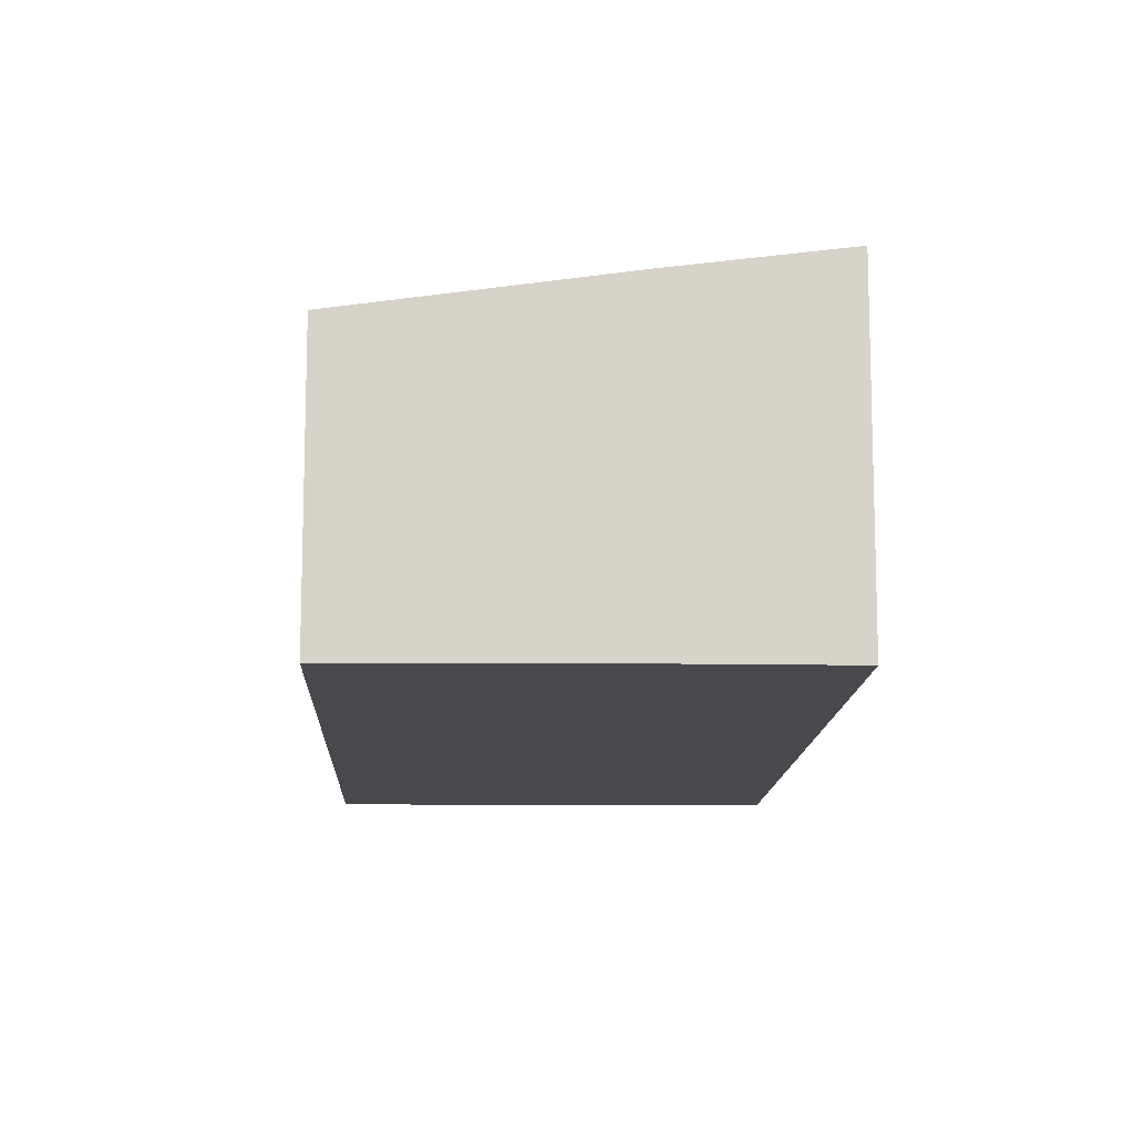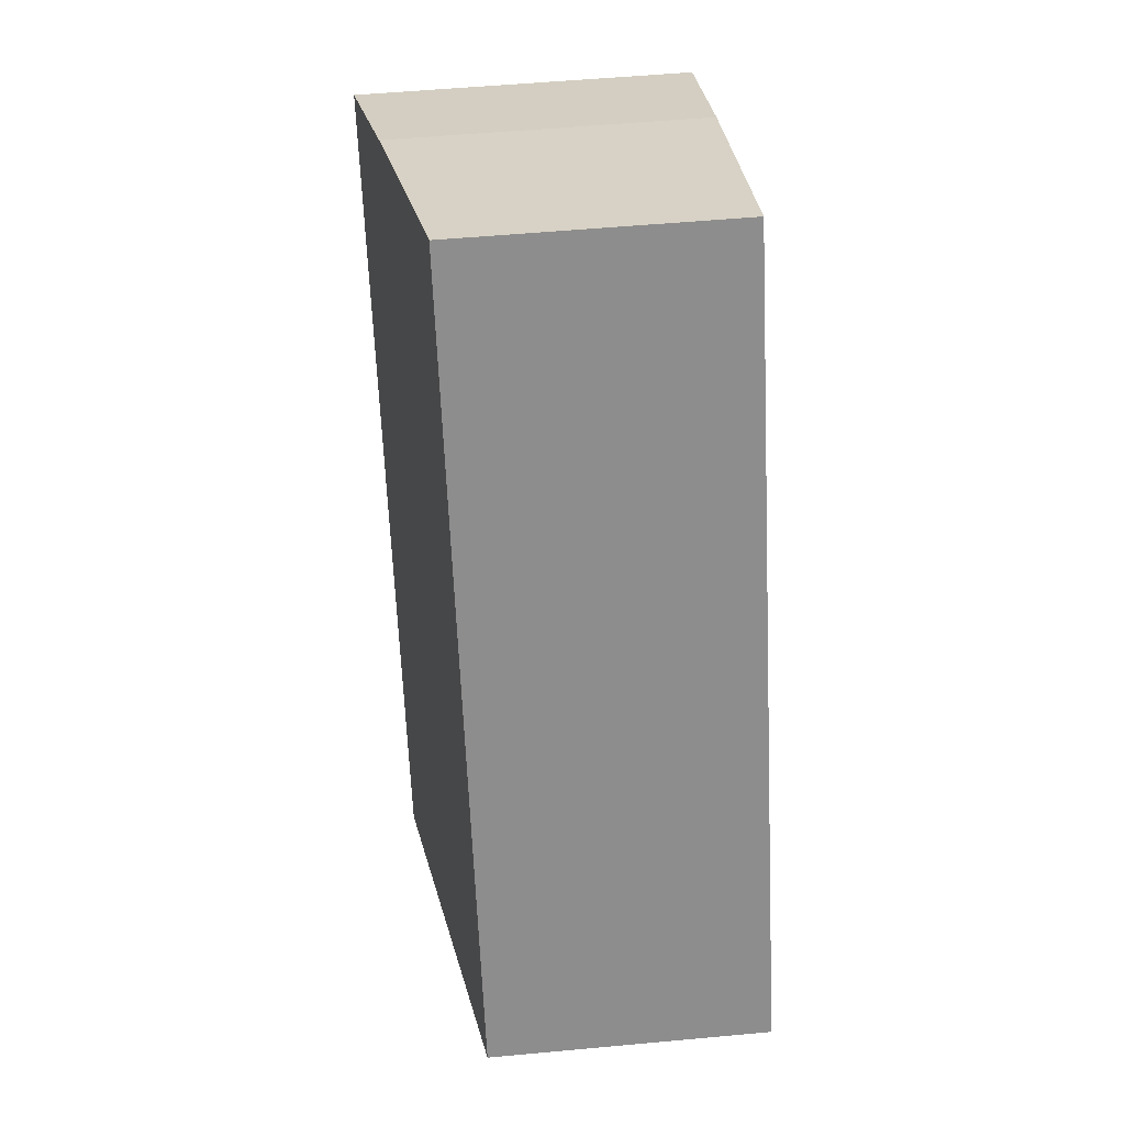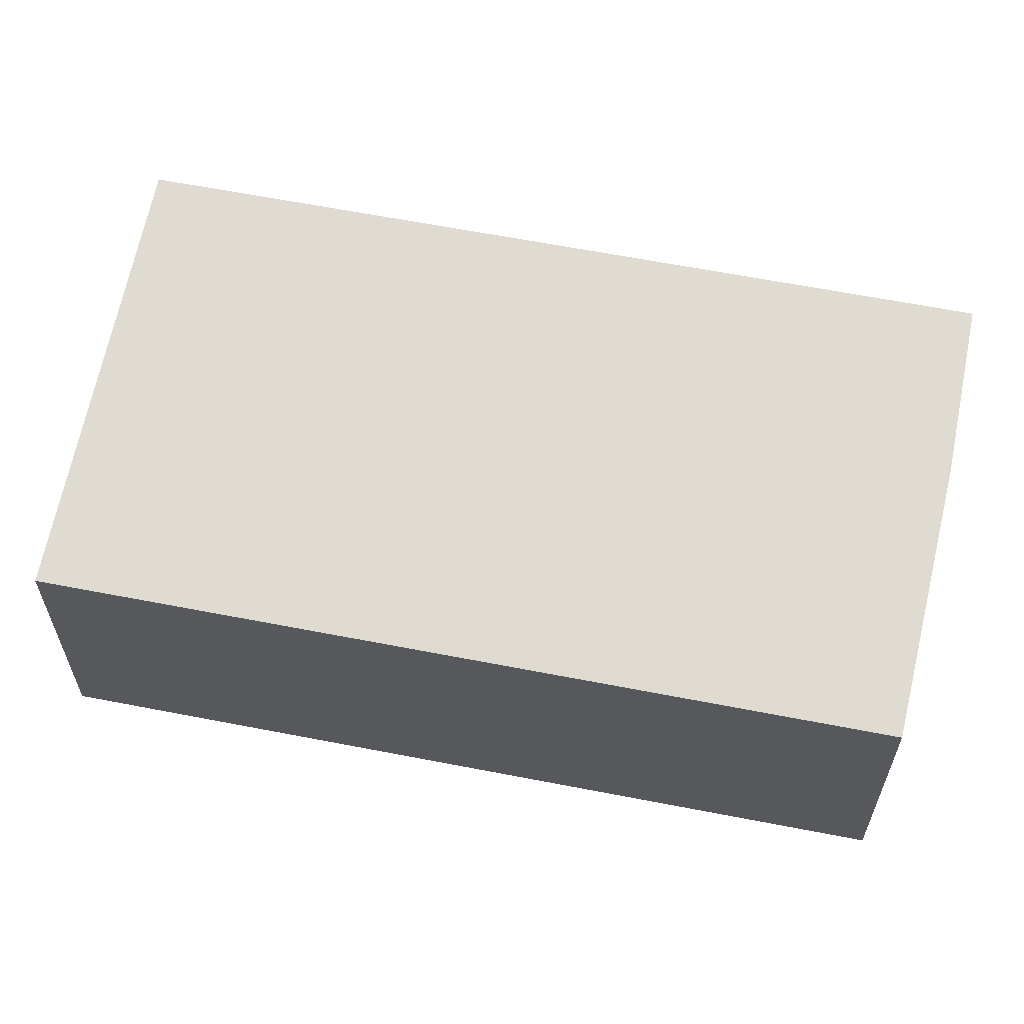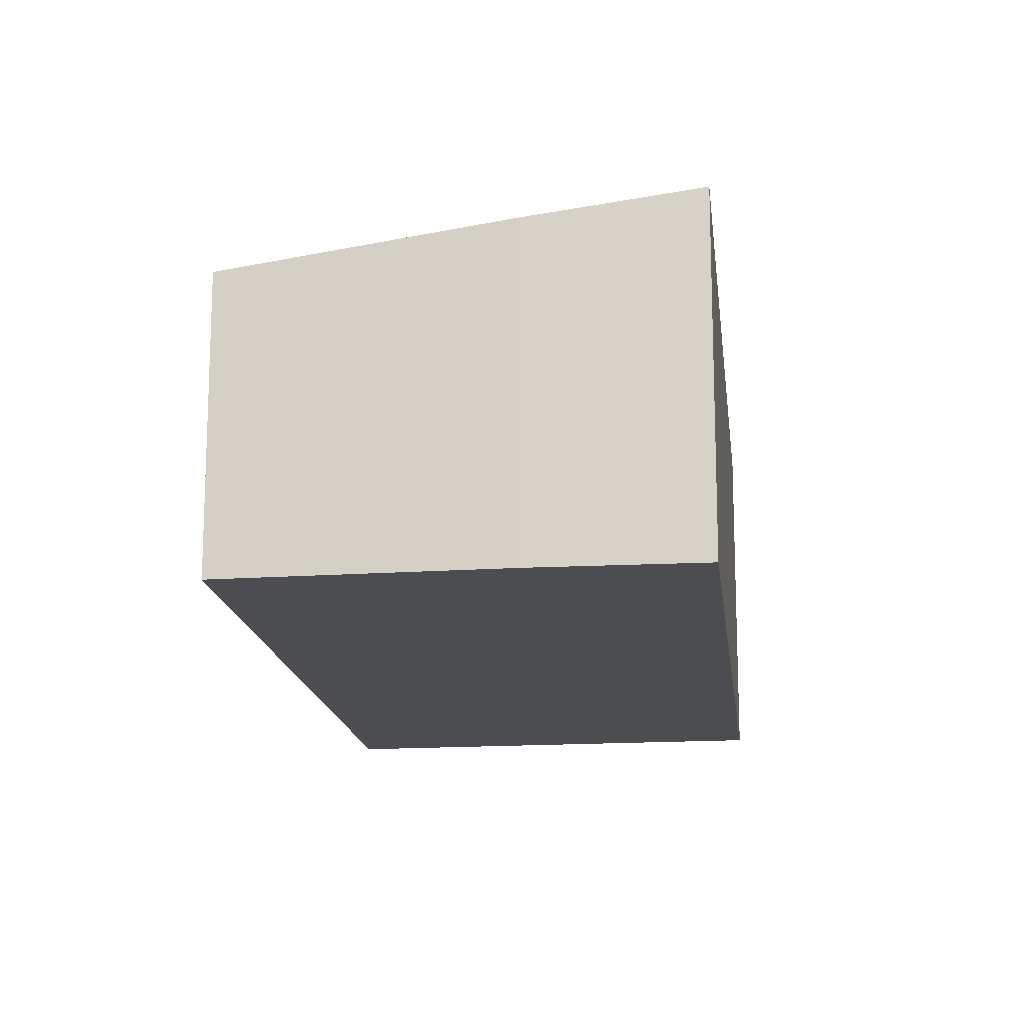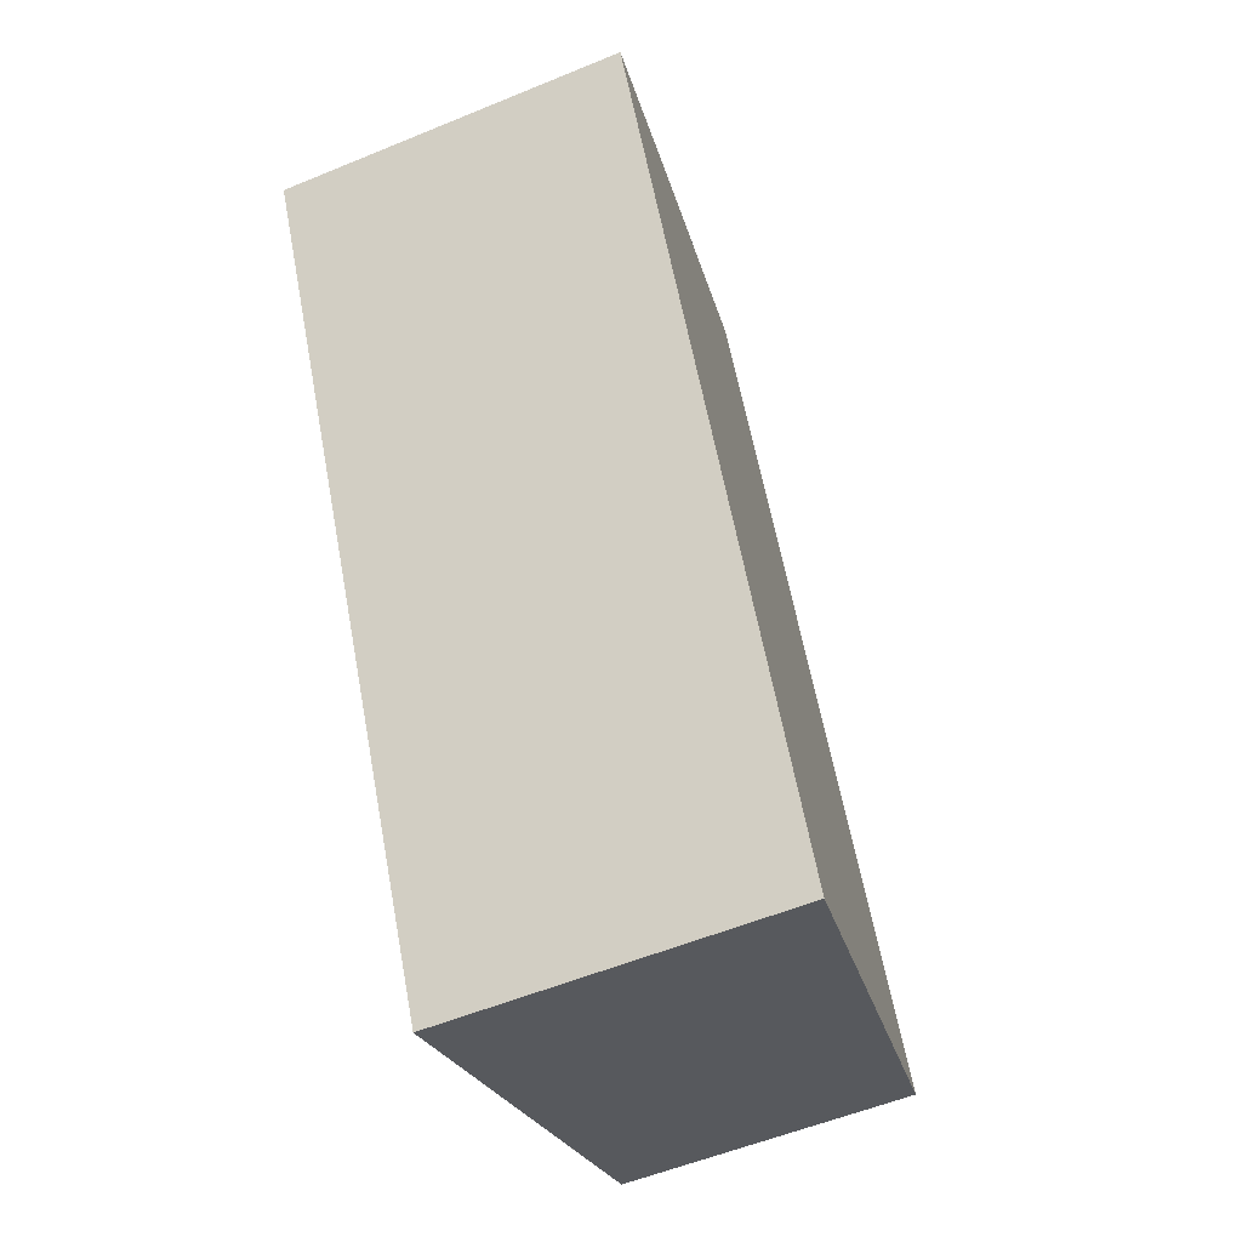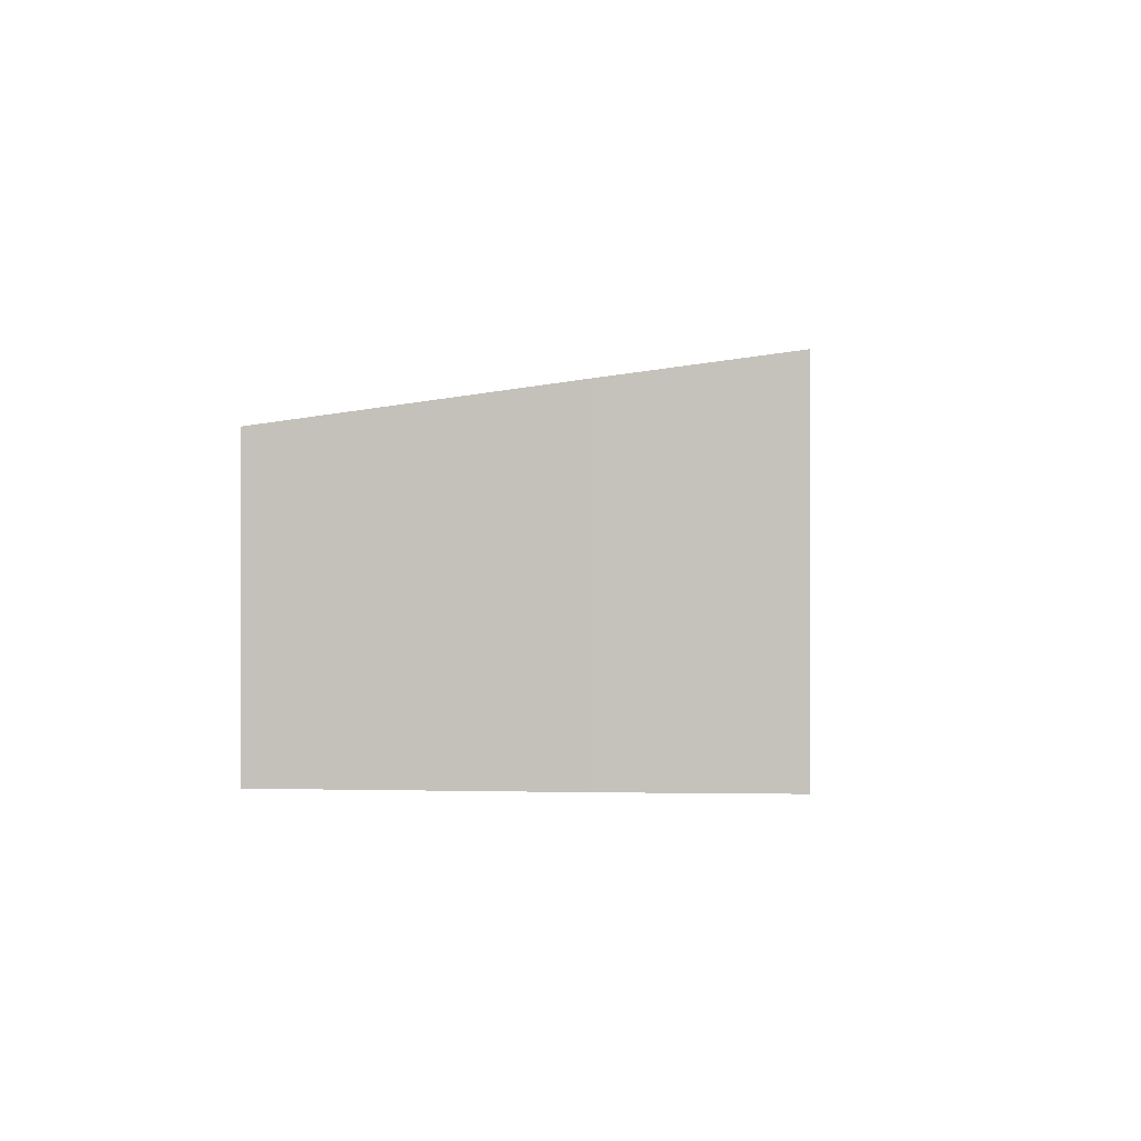
<metadata>
{"format":"obj","ext":"obj","renderer":"f3d","projection":"perspective","resolution":1024,"background":"white","views":[{"elev":-12.5,"azim":24.4,"up":"+Y"},{"elev":52.5,"azim":-95.7,"up":"+Z"},{"elev":62.4,"azim":-52.1,"up":"+Y"},{"elev":-15.7,"azim":33.2,"up":"+Y"},{"elev":-55.0,"azim":113.6,"up":"+Z"},{"elev":0.1,"azim":31.9,"up":"+Y"}]}
</metadata>
<code>
v  0 3.008 1.842e-16
v  8.289 3.608 5.982
v  4.269 3.609 -2.013
v  4.033 3.008 8.009
v  6.694 3.381 6.788
v  4.269 1.233e-16 -2.013
v  8.289 -3.663e-16 5.982
v  0 0 0
v  4.033 -4.904e-16 8.009
v  6.694 -4.156e-16 6.788
g defaultobject
f 1 2 3
f 2 1 4
f 2 4 5
f 2 6 3
f 6 2 7
f 6 1 3
f 1 6 8
f 8 4 1
f 4 8 9
f 5 7 2
f 7 5 10
f 4 10 5
f 10 4 9
f 10 6 7
f 6 10 8
f 8 10 9

</code>
